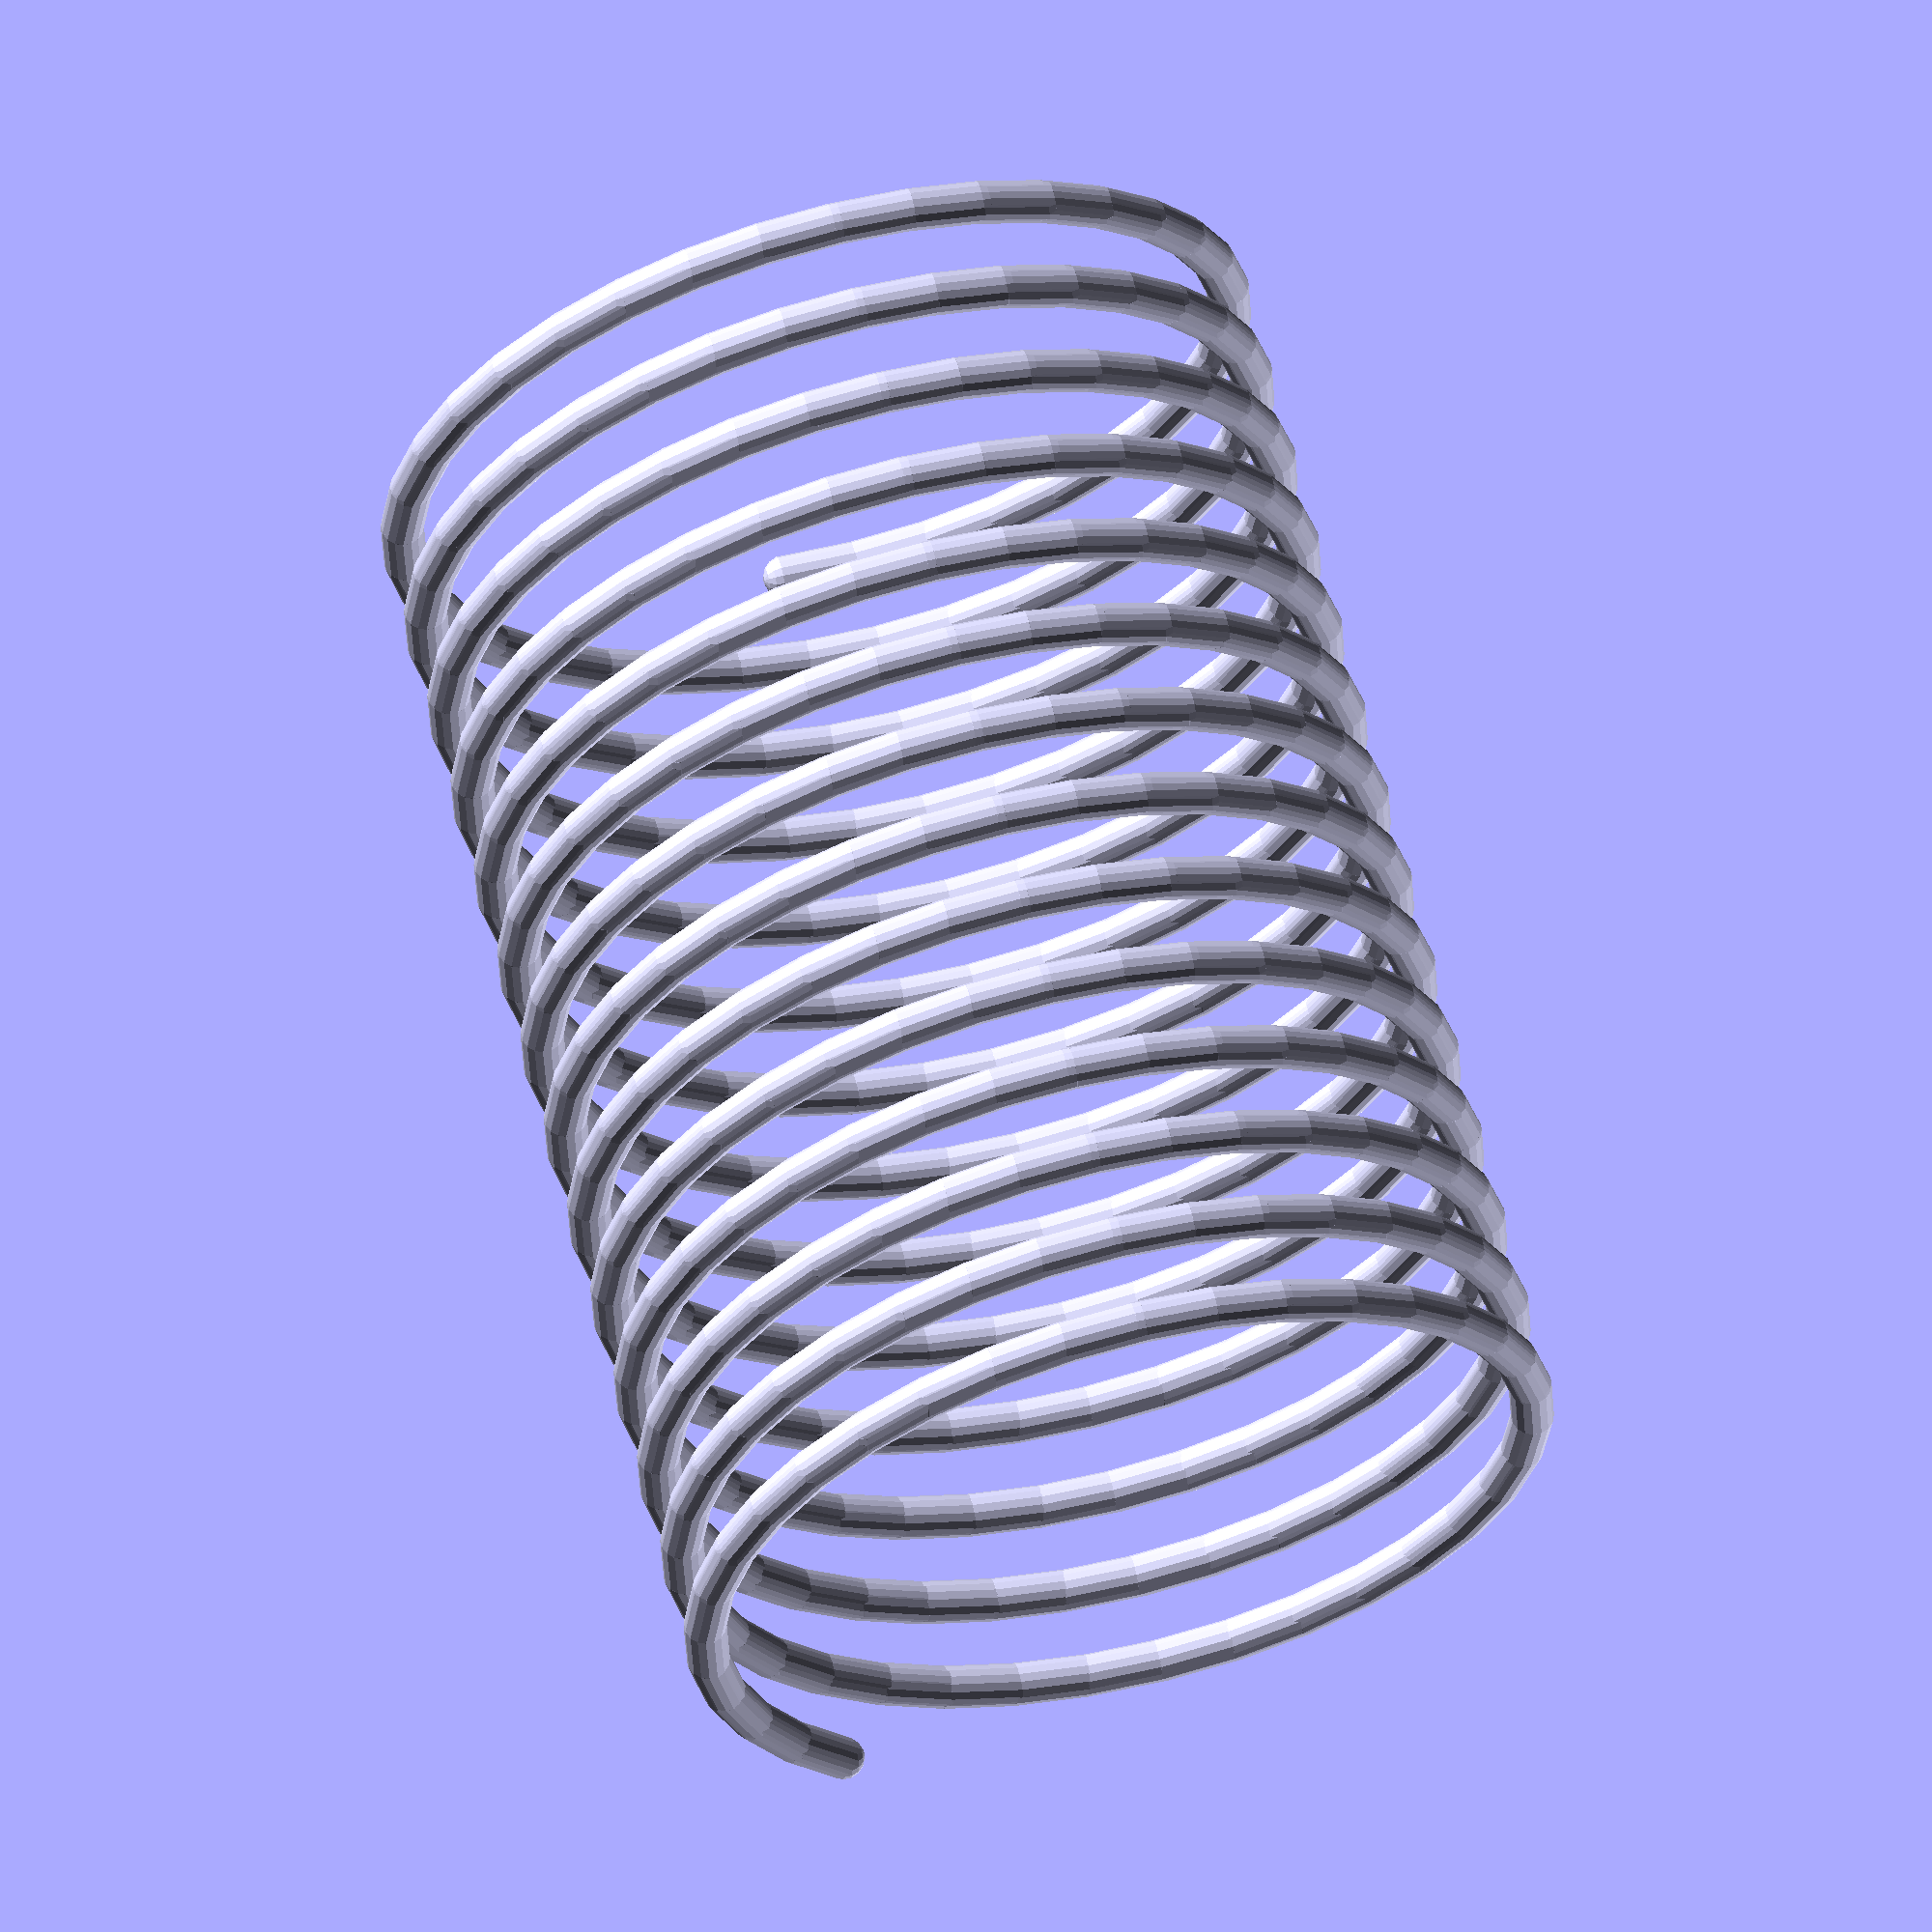
<openscad>

step = 10;
r = 100;

for (a=[0:step:5000-step]) {
   hull() {
      translate([a/16, r*cos(a), r*sin(a)]) sphere(5);
      translate([(a+step)/16, r*cos(a+step), r*sin(a+step)]) sphere(5);
   }
}



</openscad>
<views>
elev=307.6 azim=169.3 roll=255.9 proj=o view=solid
</views>
